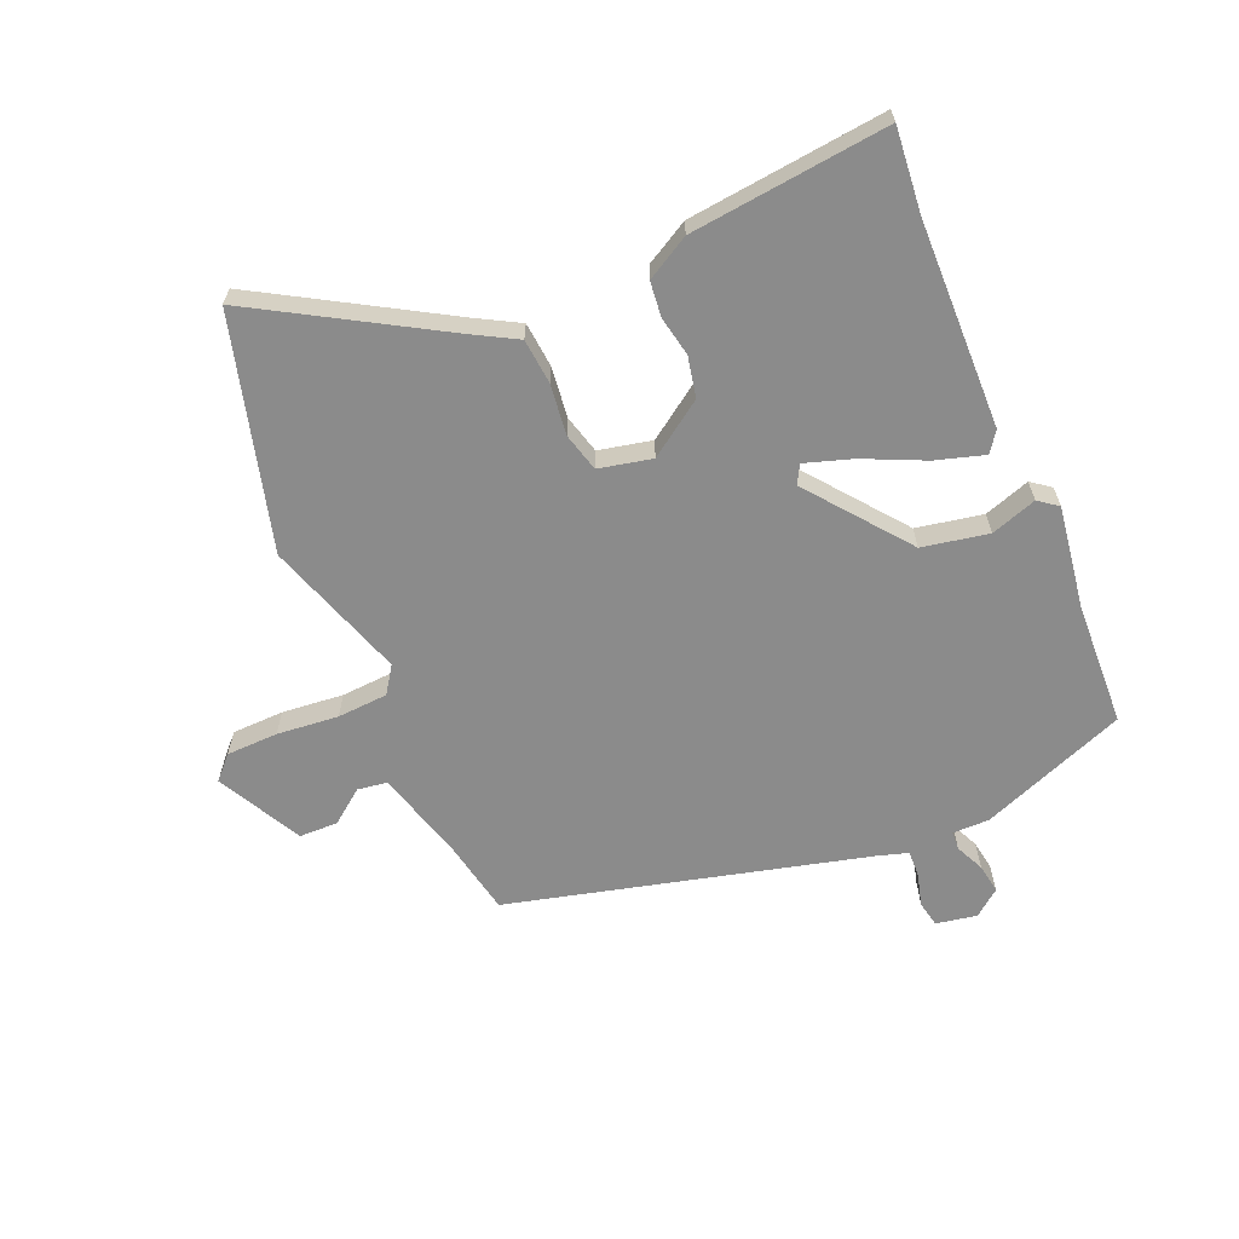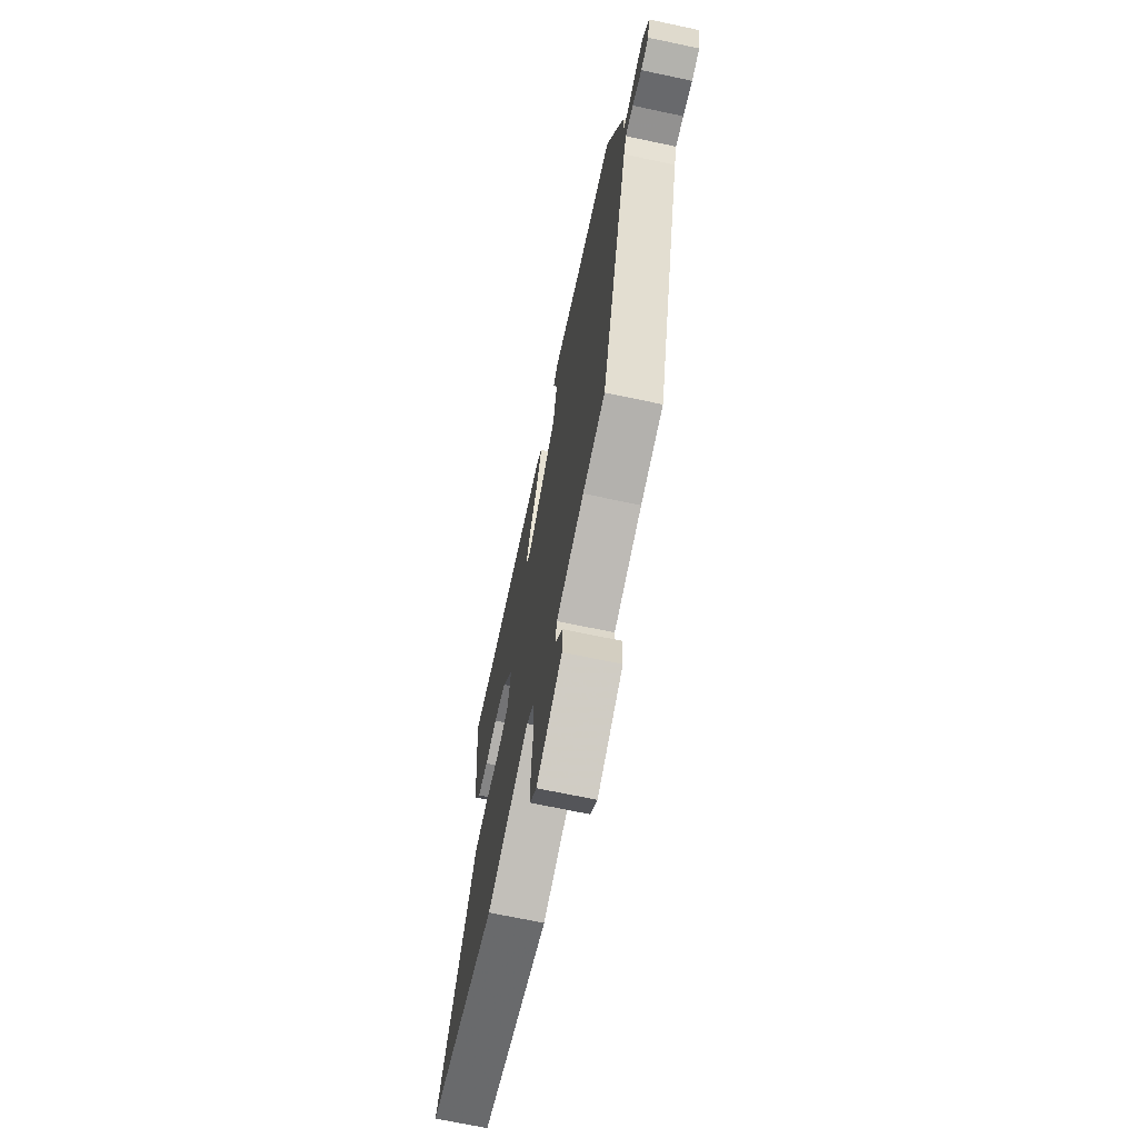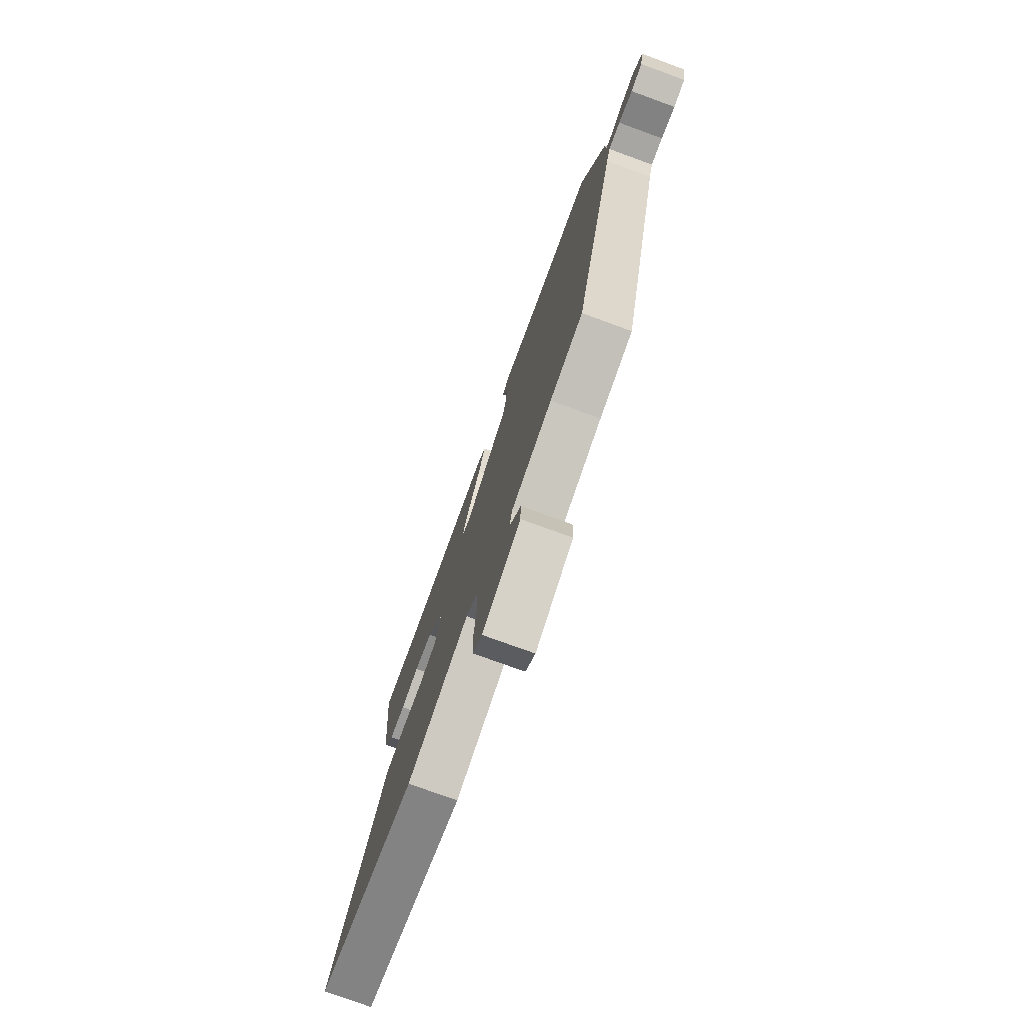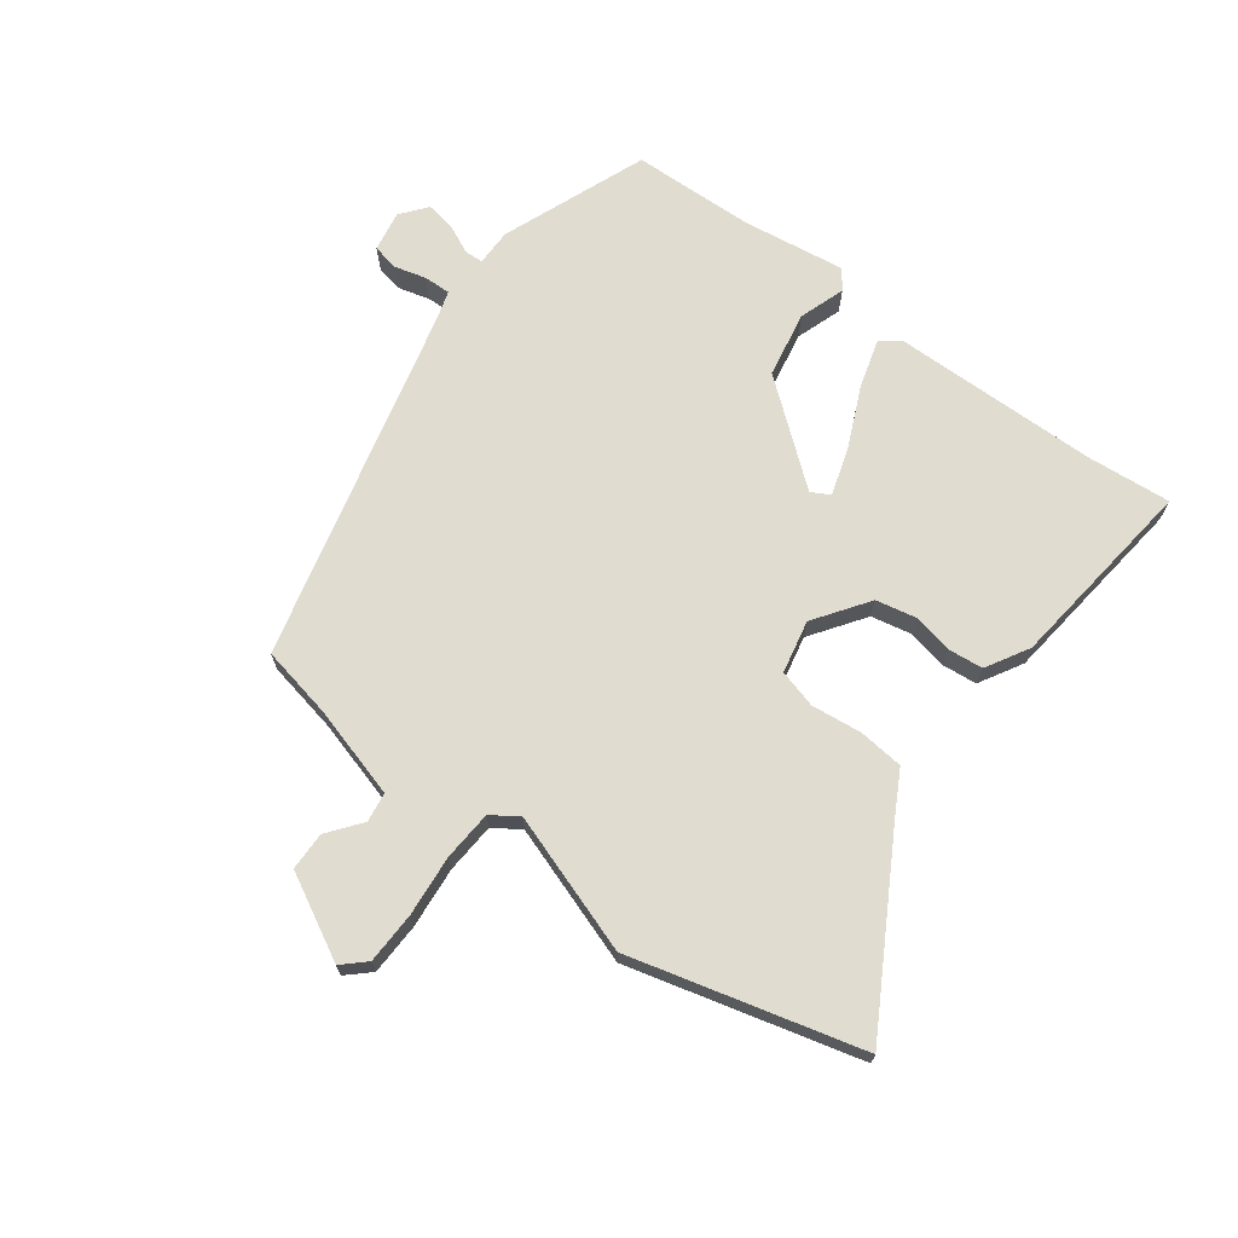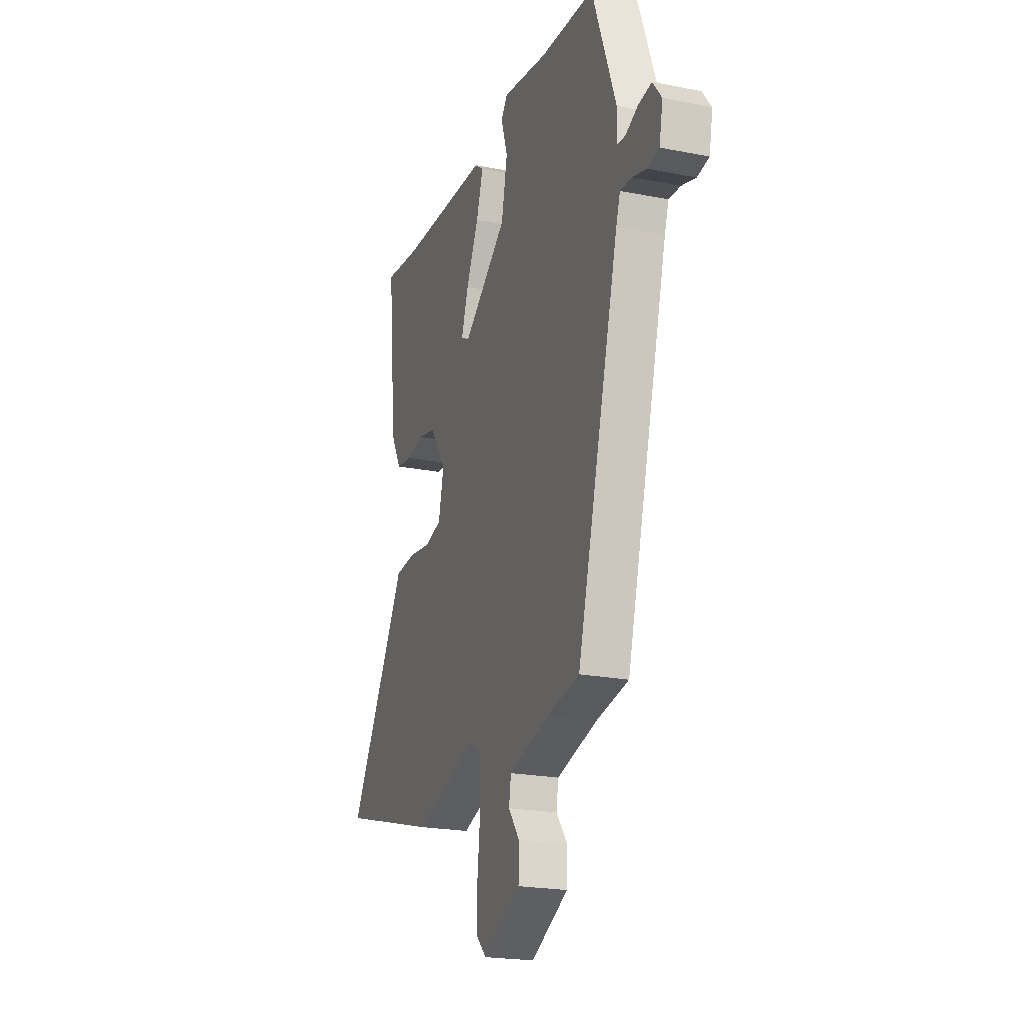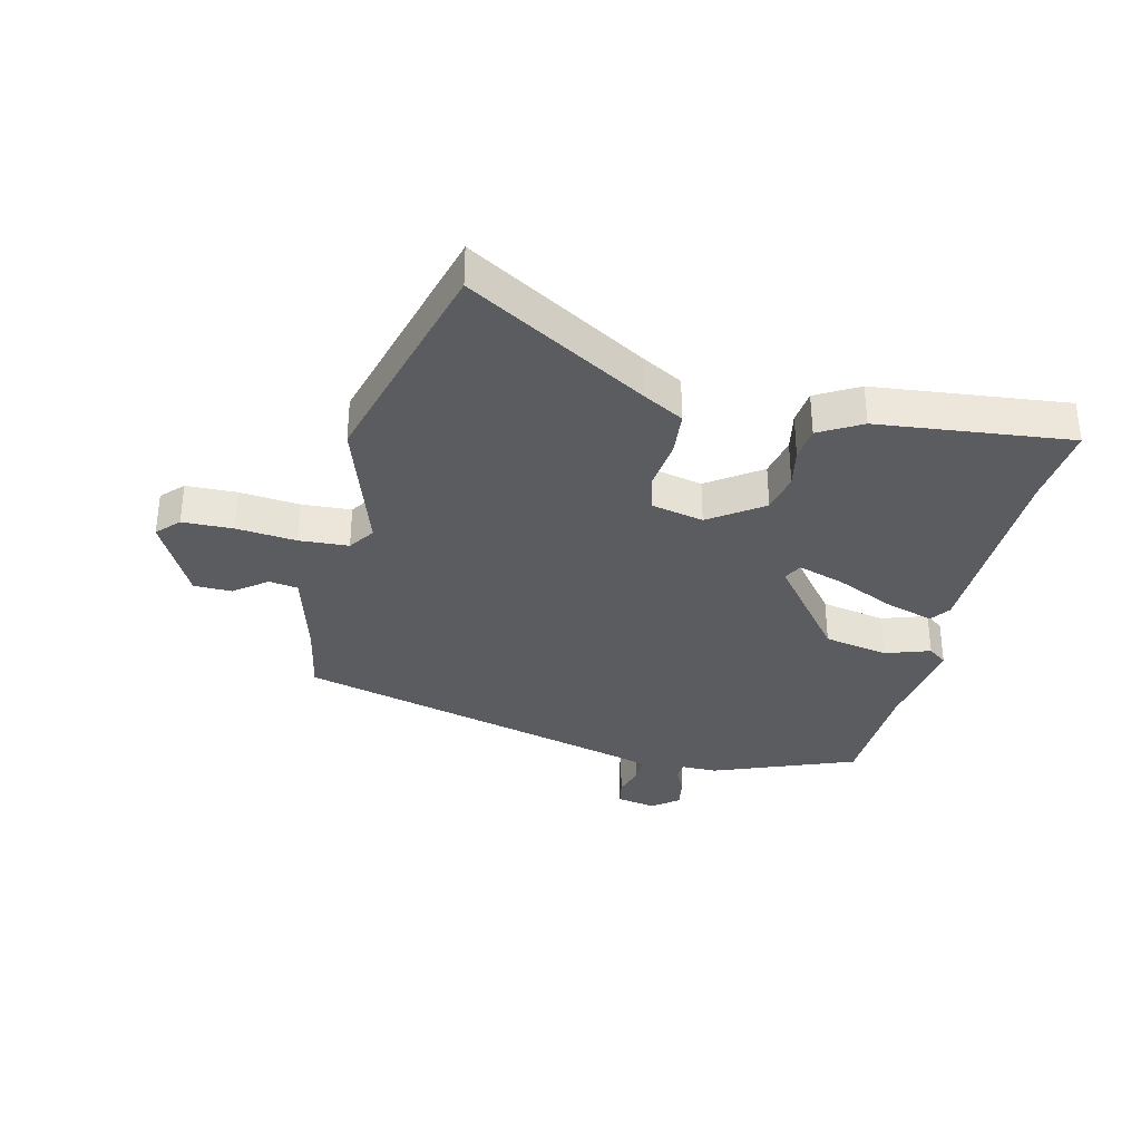
<metadata>
{"format":"obj","ext":"obj","renderer":"f3d","projection":"perspective","resolution":1024,"background":"white","views":[{"elev":-63.9,"azim":-66.2,"up":"+Y"},{"elev":-68.8,"azim":78.0,"up":"+Z"},{"elev":-76.8,"azim":70.0,"up":"+Z"},{"elev":69.7,"azim":-142.2,"up":"+Y"},{"elev":-21.6,"azim":70.7,"up":"+Z"},{"elev":-34.2,"azim":-102.7,"up":"+Y"}]}
</metadata>
<code>
v 0.436 0.07 0.485
v 0.524 0.07 0.247
v 0.523 0.07 0.187
v 0.553 0.07 0.185
v 0.6 0.07 0.206
v 0.648 0.07 0.213
v 0.681 0.07 0.17
v 0.668 0.07 0.104
v 0.625 0.07 0.096
v 0.573 0.07 0.111
v 0.53 0.07 0.113
v 0.515 0.07 0.067
v 0.359 0.07 -0.511
v 0.239 0.07 -0.533
v 0.09 0.07 -0.573
v 0.082 0.07 -0.621
v 0.123 0.07 -0.676
v 0.121 0.07 -0.739
v -0.017 0.07 -0.809
v -0.053 0.07 -0.774
v -0.054 0.07 -0.69
v -0.043 0.07 -0.59
v -0.047 0.07 -0.508
v -0.09 0.07 -0.478
v -0.319 0.07 -0.551
v -0.692 0.07 -0.445
v -0.514 0.07 -0.15
v -0.475 0.07 -0.082
v -0.401 0.07 -0.076
v -0.319 0.07 -0.087
v -0.256 0.07 -0.071
v -0.236 0.07 0.015
v -0.296 0.07 0.104
v -0.362 0.07 0.119
v -0.427 0.07 0.107
v -0.484 0.07 0.114
v -0.523 0.07 0.185
v -0.554 0.07 0.506
v -0.417 0.07 0.491
v -0.081 0.07 0.479
v -0.048 0.07 0.455
v -0.073 0.07 0.376
v -0.119 0.07 0.279
v -0.145 0.07 0.202
v -0.115 0.07 0.185
v 0.048 0.07 0.31
v 0.07 0.07 0.417
v 0.046 0.07 0.492
v 0.07 0.07 0.523
v 0.237 0.07 0.496
v 0.436 0 0.485
v 0.524 0 0.247
v 0.523 0 0.187
v 0.553 0 0.185
v 0.6 0 0.206
v 0.648 0 0.213
v 0.681 0 0.17
v 0.668 0 0.104
v 0.625 0 0.096
v 0.573 0 0.111
v 0.53 0 0.113
v 0.515 0 0.067
v 0.359 0 -0.511
v 0.239 0 -0.533
v 0.09 0 -0.573
v 0.082 0 -0.621
v 0.123 0 -0.676
v 0.121 0 -0.739
v -0.017 0 -0.809
v -0.053 0 -0.774
v -0.054 0 -0.69
v -0.043 0 -0.59
v -0.047 0 -0.508
v -0.09 0 -0.478
v -0.319 0 -0.551
v -0.692 0 -0.445
v -0.514 0 -0.15
v -0.475 0 -0.082
v -0.401 0 -0.076
v -0.319 0 -0.087
v -0.256 0 -0.071
v -0.236 0 0.015
v -0.296 0 0.104
v -0.362 0 0.119
v -0.427 0 0.107
v -0.484 0 0.114
v -0.523 0 0.185
v -0.554 0 0.506
v -0.417 0 0.491
v -0.081 0 0.479
v -0.048 0 0.455
v -0.073 0 0.376
v -0.119 0 0.279
v -0.145 0 0.202
v -0.115 0 0.185
v 0.048 0 0.31
v 0.07 0 0.417
v 0.046 0 0.492
v 0.07 0 0.523
v 0.237 0 0.496
f 47 48 49 50
f 1 2 3
f 50 1 3
f 47 50 3
f 46 47 3
f 45 46 3
f 41 42 43
f 40 41 43
f 39 40 43
f 39 43 44
f 38 39 44
f 37 38 44
f 36 37 44
f 35 36 44
f 34 35 44
f 33 34 44 45
f 27 28 29 30
f 27 30 31
f 26 27 31
f 25 26 31
f 24 25 31
f 23 24 31 32
f 20 21 22
f 19 20 22
f 18 19 22
f 17 18 22
f 16 17 22
f 15 16 22 23
f 14 15 23 32
f 33 45 3
f 32 33 3
f 14 32 3
f 13 14 3
f 12 13 3
f 8 9 10
f 7 8 10
f 6 7 10
f 5 6 10
f 4 5 10
f 11 12 3 4
f 4 10 11
f 100 99 98 97
f 53 52 51
f 53 51 100
f 53 100 97
f 53 97 96
f 53 96 95
f 93 92 91
f 93 91 90
f 93 90 89
f 94 93 89
f 94 89 88
f 94 88 87
f 94 87 86
f 94 86 85
f 94 85 84
f 95 94 84 83
f 80 79 78 77
f 81 80 77
f 81 77 76
f 81 76 75
f 81 75 74
f 82 81 74 73
f 72 71 70
f 72 70 69
f 72 69 68
f 72 68 67
f 72 67 66
f 73 72 66 65
f 82 73 65 64
f 53 95 83
f 53 83 82
f 53 82 64
f 53 64 63
f 53 63 62
f 60 59 58
f 60 58 57
f 60 57 56
f 60 56 55
f 60 55 54
f 54 53 62 61
f 61 60 54
f 1 51 52 2
f 2 52 53 3
f 3 53 54 4
f 4 54 55 5
f 5 55 56 6
f 6 56 57 7
f 7 57 58 8
f 8 58 59 9
f 9 59 60 10
f 10 60 61 11
f 11 61 62 12
f 12 62 63 13
f 13 63 64 14
f 14 64 65 15
f 15 65 66 16
f 16 66 67 17
f 17 67 68 18
f 18 68 69 19
f 19 69 70 20
f 20 70 71 21
f 21 71 72 22
f 22 72 73 23
f 23 73 74 24
f 24 74 75 25
f 25 75 76 26
f 26 76 77 27
f 27 77 78 28
f 28 78 79 29
f 29 79 80 30
f 30 80 81 31
f 31 81 82 32
f 32 82 83 33
f 33 83 84 34
f 34 84 85 35
f 35 85 86 36
f 36 86 87 37
f 37 87 88 38
f 38 88 89 39
f 39 89 90 40
f 40 90 91 41
f 41 91 92 42
f 42 92 93 43
f 43 93 94 44
f 44 94 95 45
f 45 95 96 46
f 46 96 97 47
f 47 97 98 48
f 48 98 99 49
f 49 99 100 50
f 50 100 51 1

</code>
